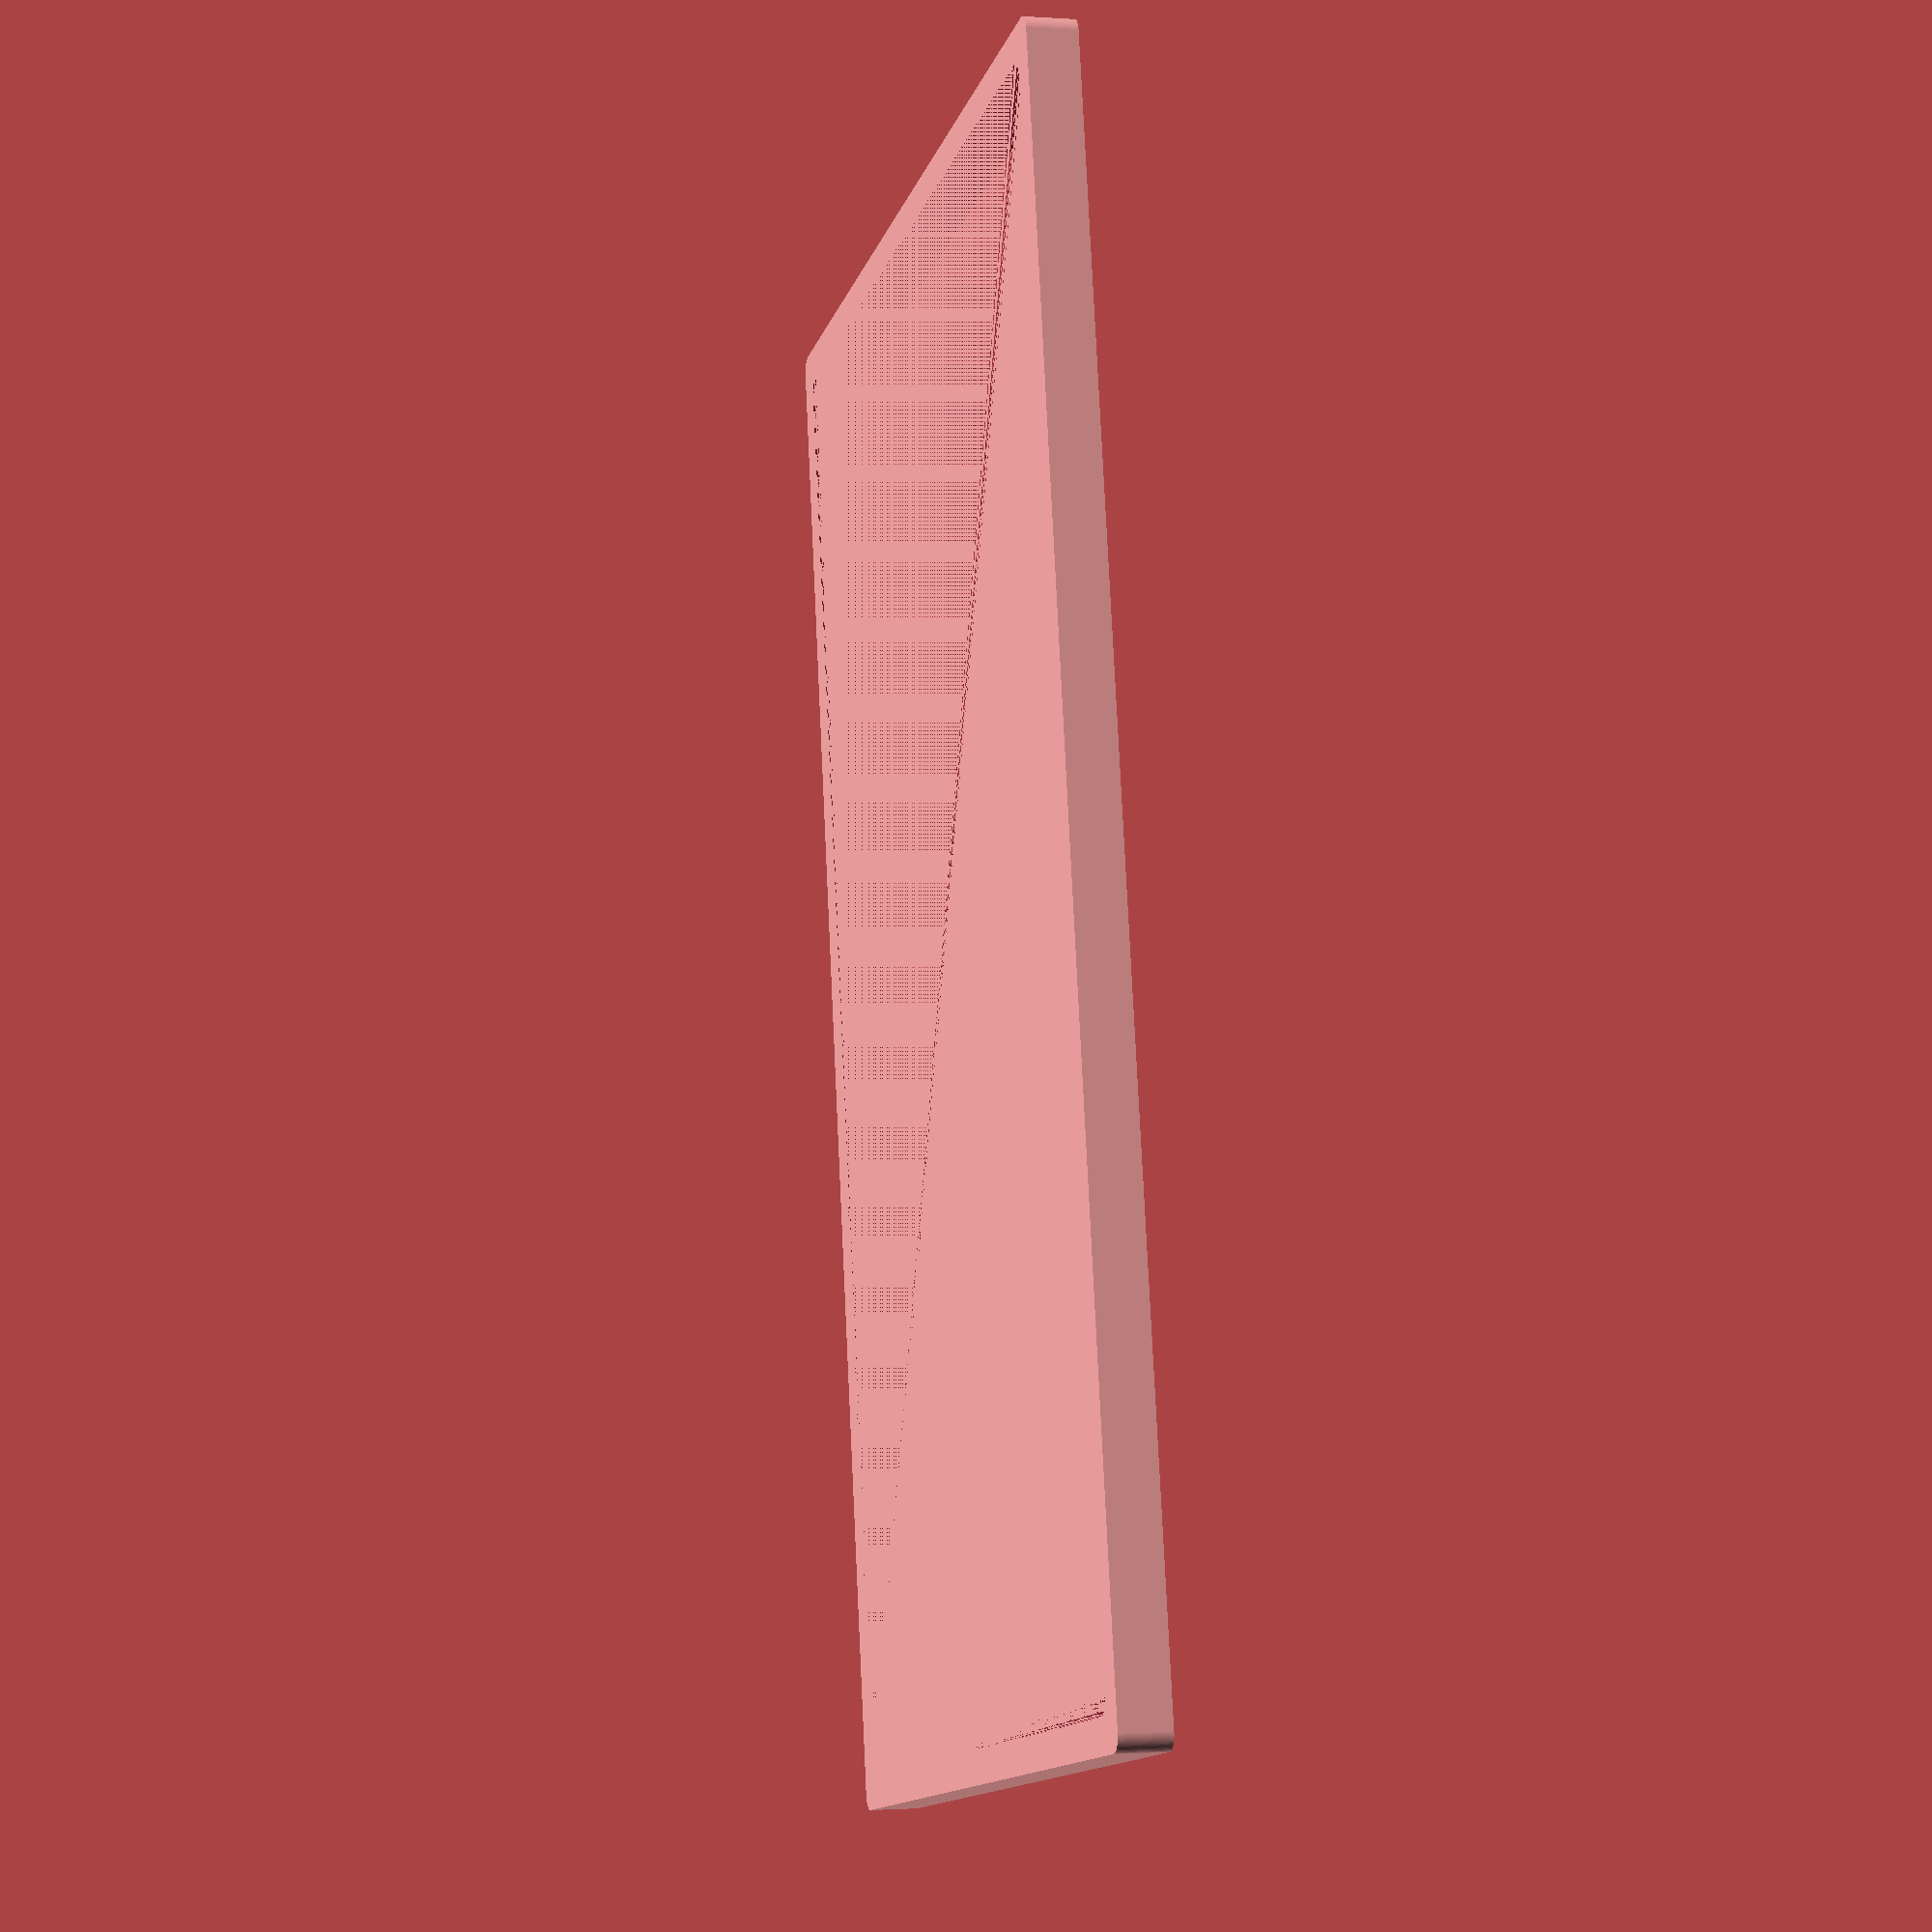
<openscad>
$fa=5; $fs=0.1;

W=95;
H=58;
R=1;


difference(){
    
    union(){
    
        hull(){ //основа
            translate([R,R,0]) cylinder(r=R, h=3, center=true);
            translate([W-R,R,0]) cylinder(r=R, h=3, center=true);
            translate([W-R,H-R,0]) cylinder(r=R, h=3, center=true);
            translate([R,H-R,0]) cylinder(r=R, h=3, center=true);
        }
    }
    
    union(){
        
         hull(){ //вырез
            translate([R+2,R+2,0]) cylinder(r=R, h=3, center=true);
            translate([W-R-2,R+2,0]) cylinder(r=R, h=3, center=true);
            translate([W-R-2,H-R-2,0]) cylinder(r=R, h=3, center=true);
            translate([R+2,H-R-2,0]) cylinder(r=R, h=3, center=true);
        }
       
    }
    
}
</openscad>
<views>
elev=1.3 azim=258.8 roll=75.8 proj=p view=wireframe
</views>
